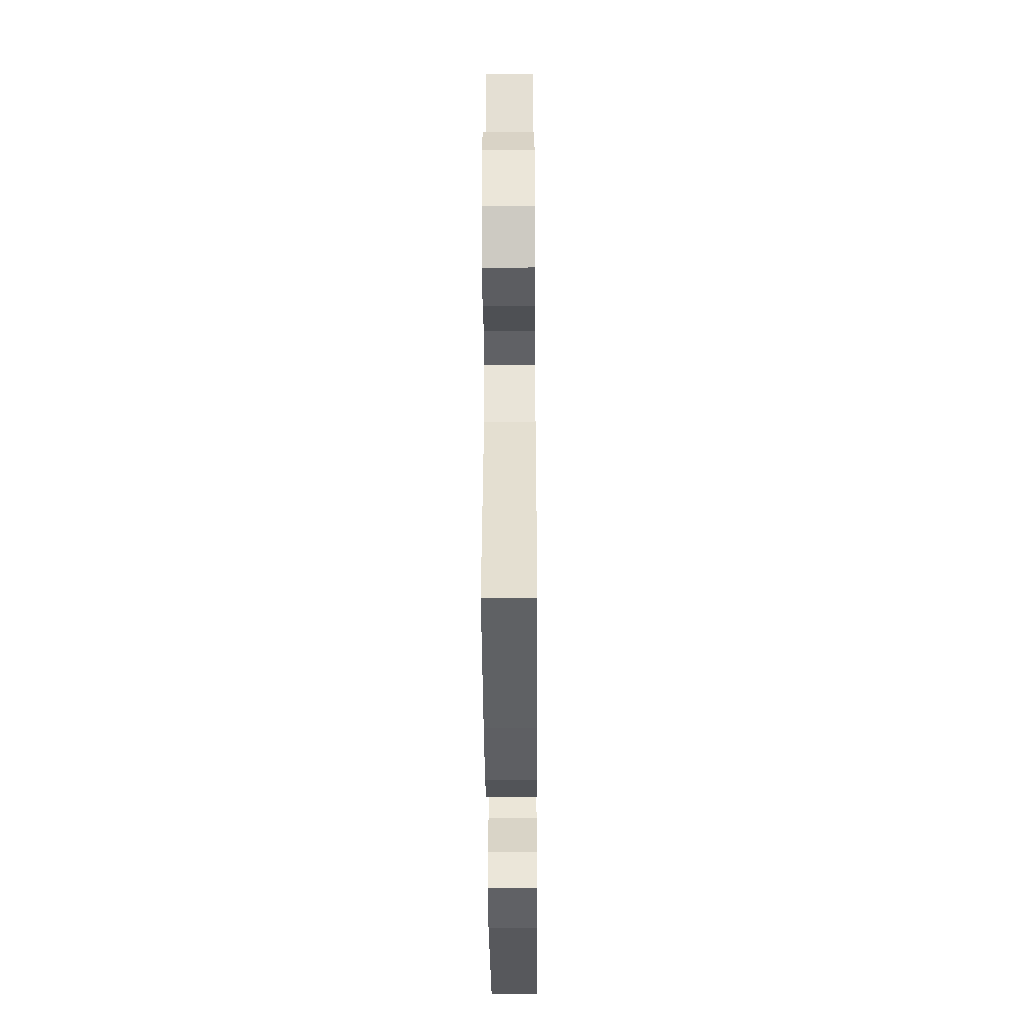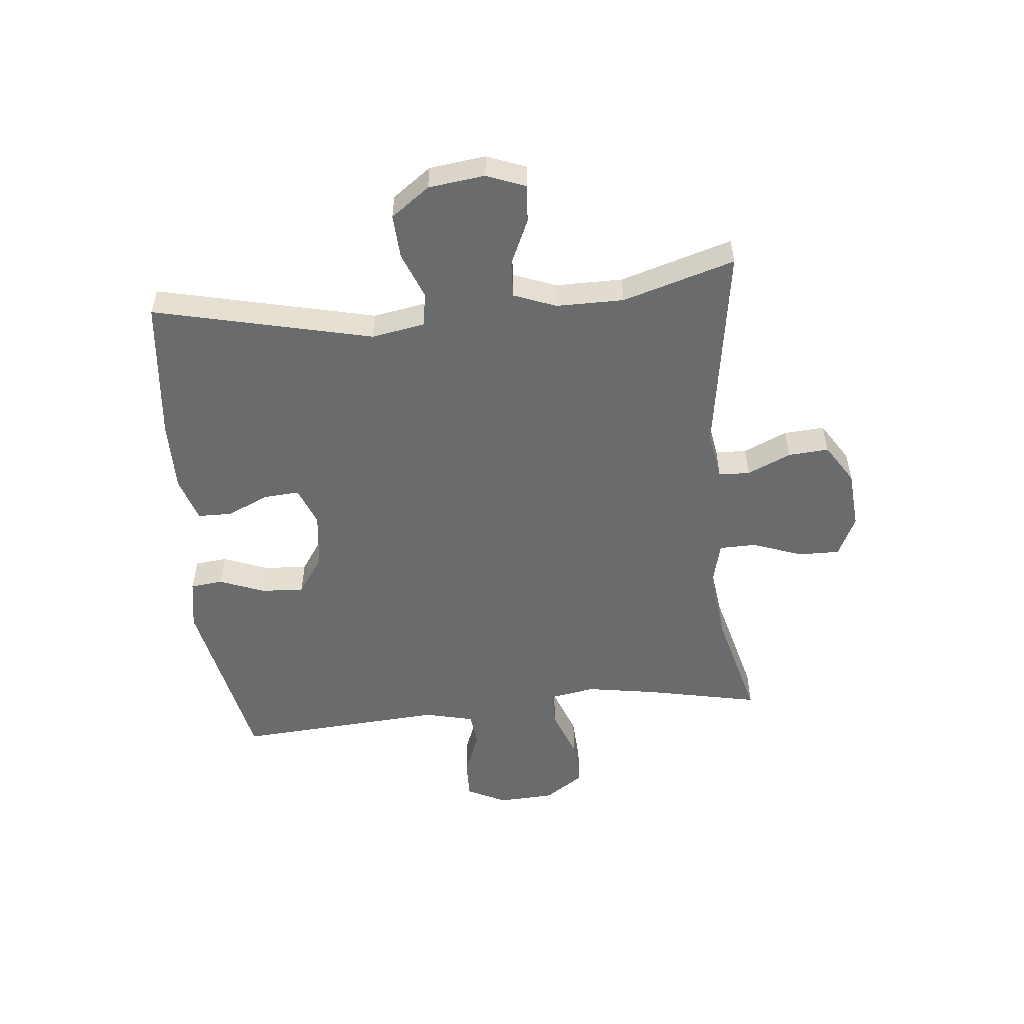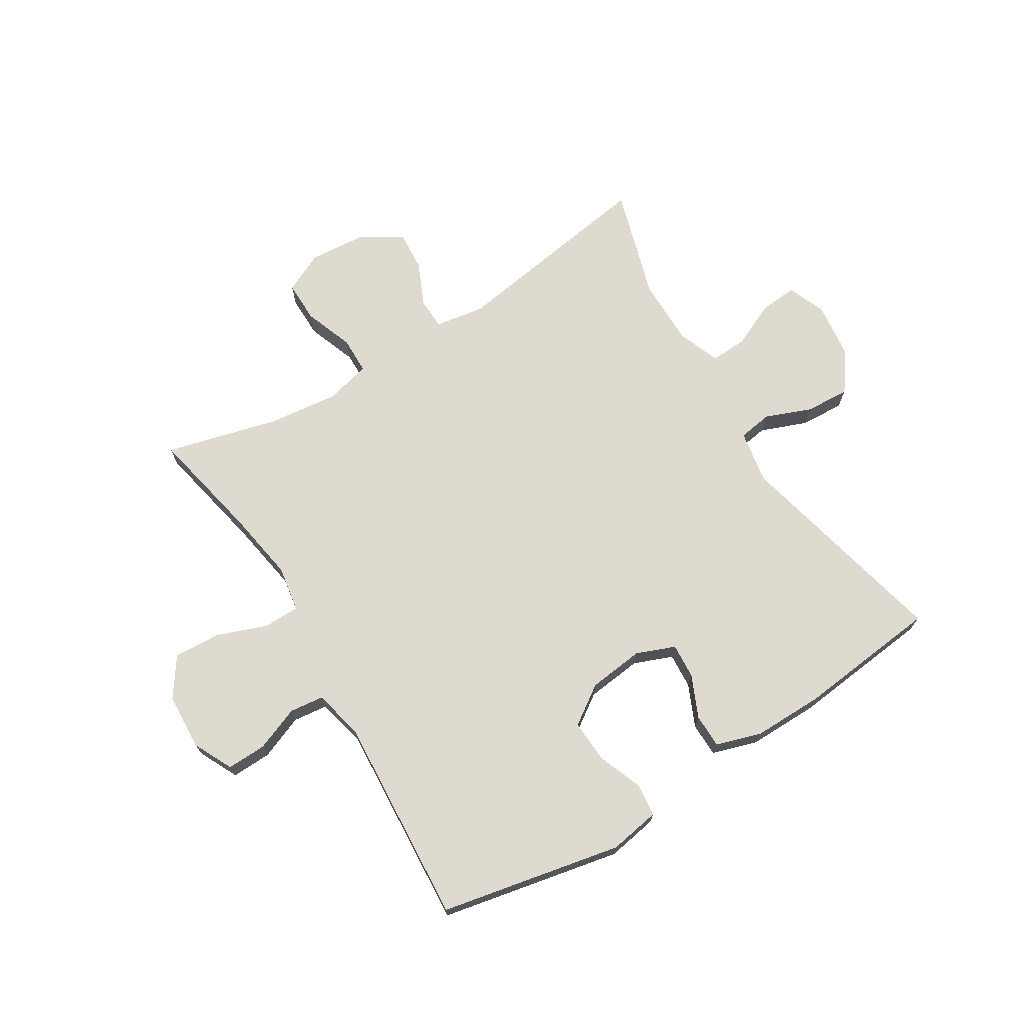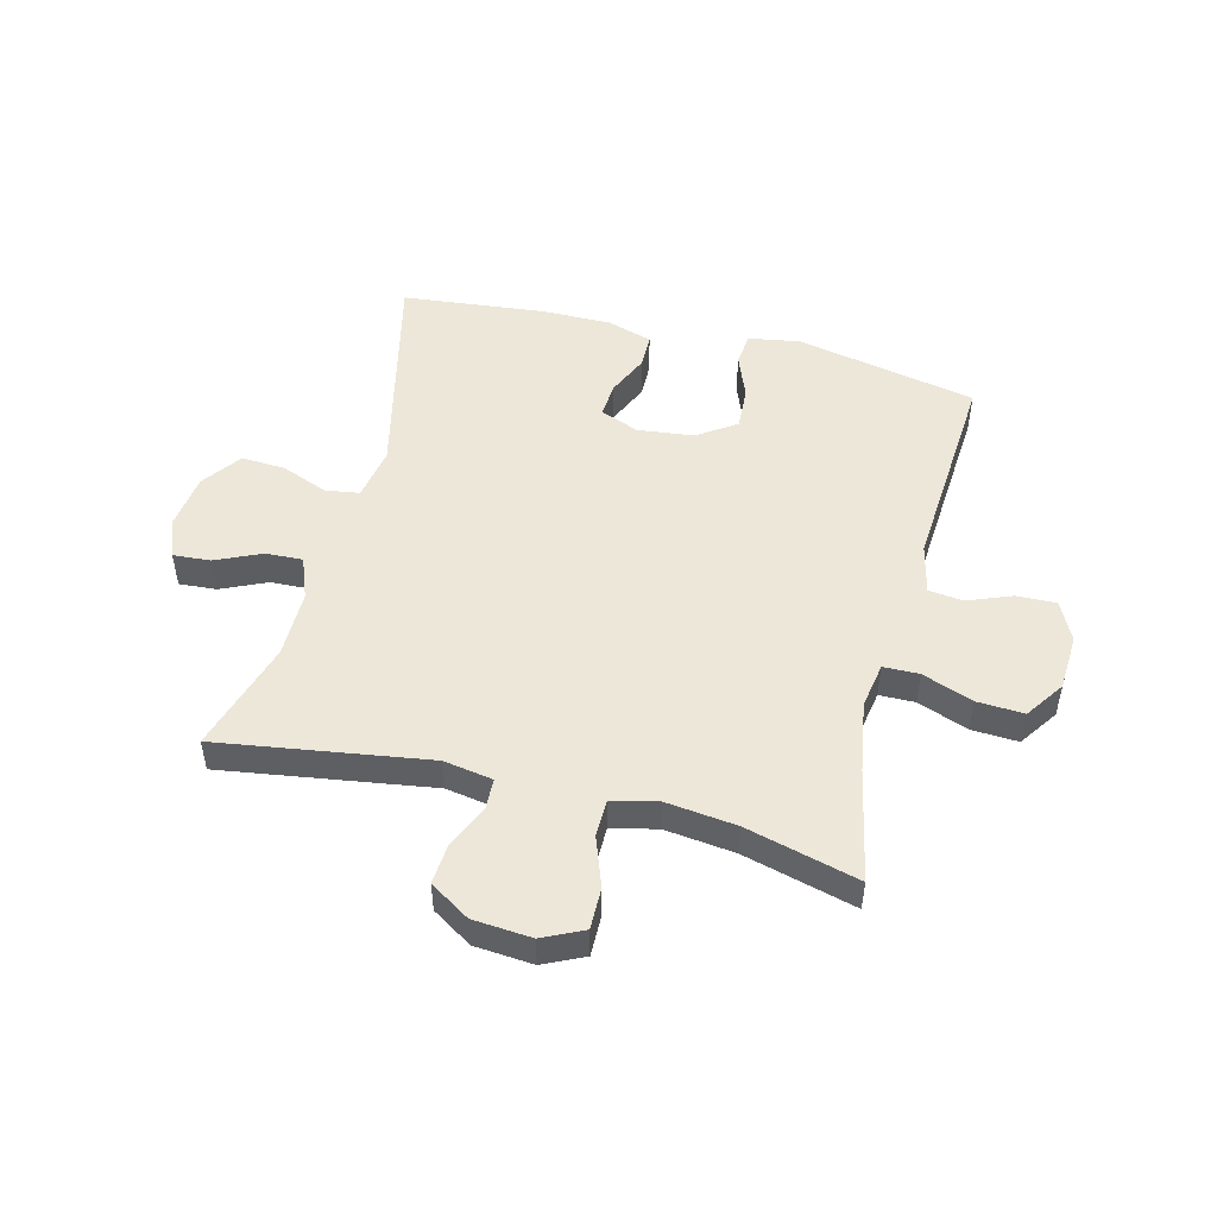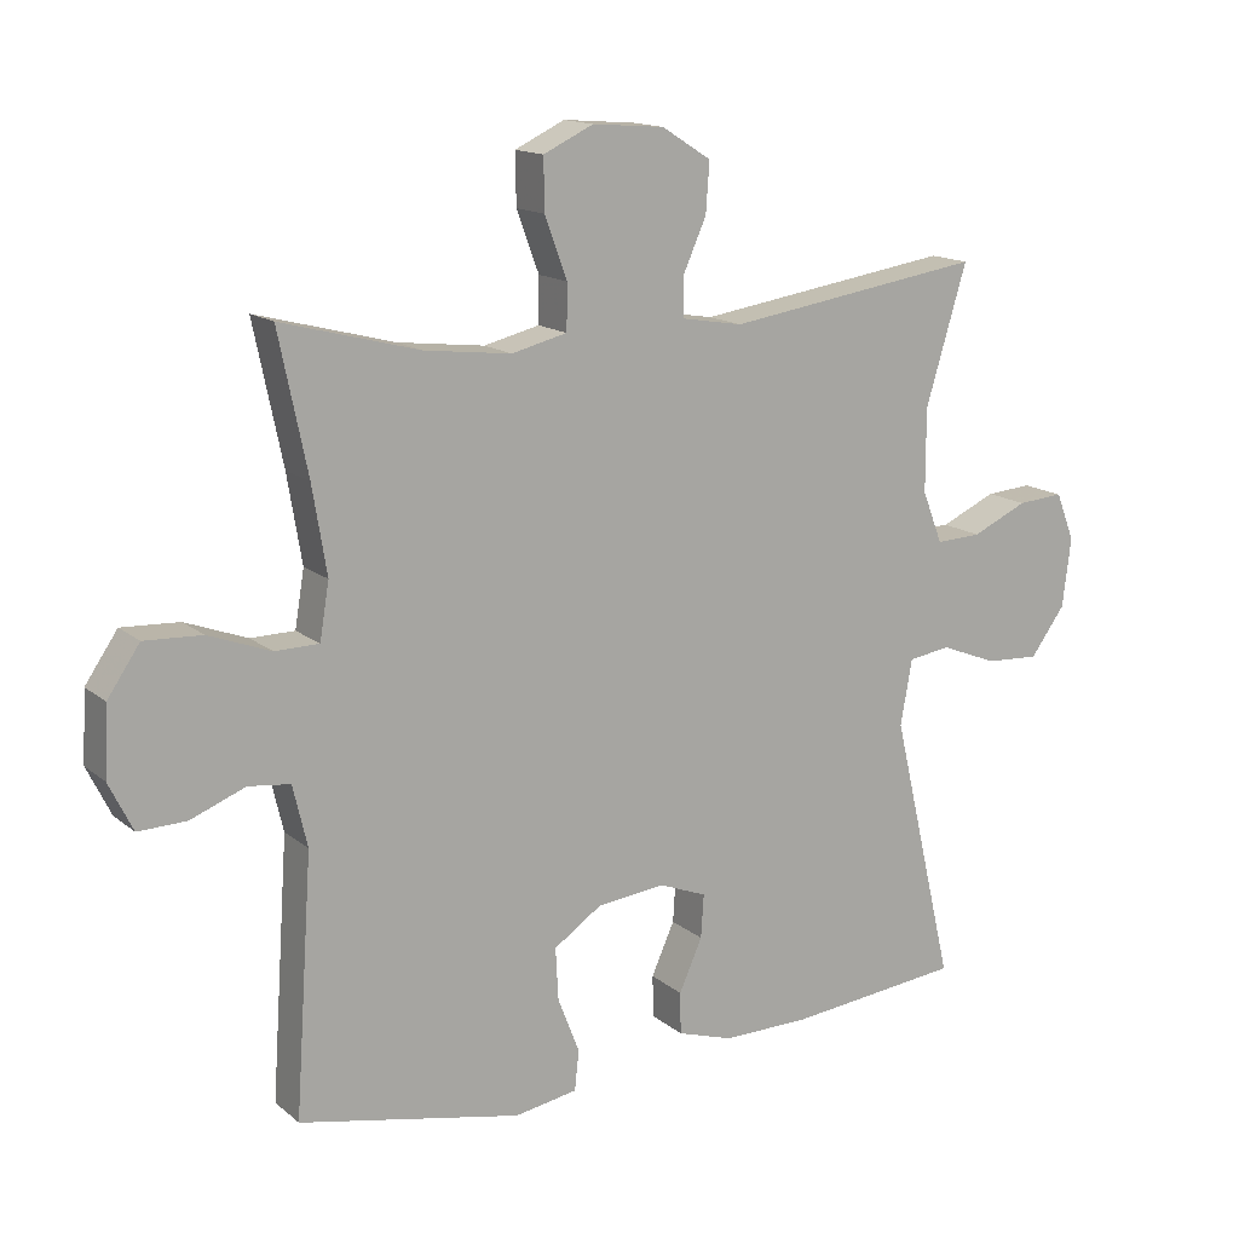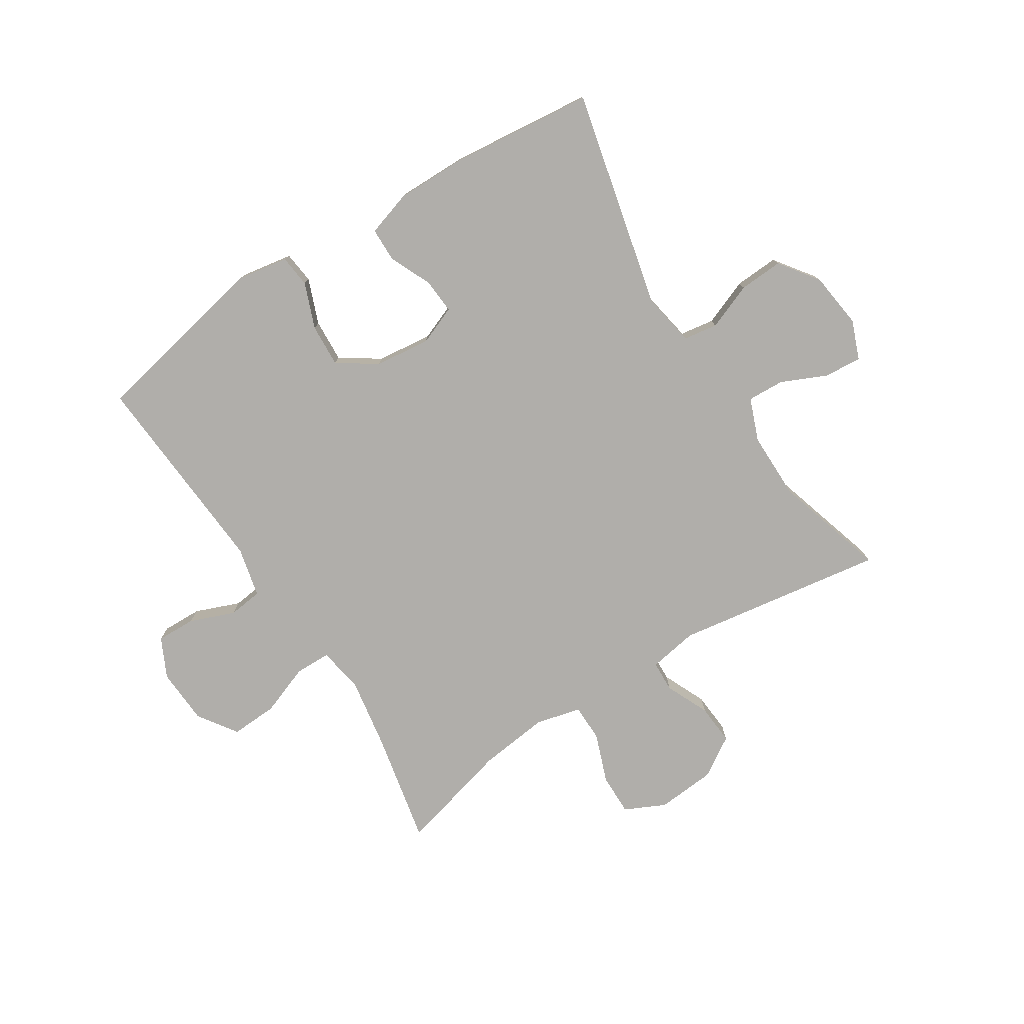
<metadata>
{"format":"obj","ext":"obj","renderer":"f3d","projection":"perspective","resolution":1024,"background":"white","views":[{"elev":-40.1,"azim":-89.6,"up":"+Z"},{"elev":-53.2,"azim":-84.3,"up":"+Y"},{"elev":70.8,"azim":148.4,"up":"+Y"},{"elev":49.9,"azim":14.4,"up":"+Y"},{"elev":14.7,"azim":148.9,"up":"+Z"},{"elev":-77.7,"azim":-147.4,"up":"+Y"}]}
</metadata>
<code>
v 0.5 0.07 0.5
v 0.46 0.07 0.308
v 0.44 0.07 0.187
v 0.453 0.07 0.109
v 0.514 0.07 0.108
v 0.6 0.07 0.14
v 0.68 0.07 0.144
v 0.725 0.07 0.078
v 0.73 0.07 -0.018
v 0.697 0.07 -0.085
v 0.63 0.07 -0.083
v 0.554 0.07 -0.053
v 0.496 0.07 -0.06
v 0.476 0.07 -0.145
v 0.5 0.07 -0.5
v 0.191 0.07 -0.563
v 0.104 0.07 -0.548
v 0.098 0.07 -0.493
v 0.128 0.07 -0.416
v 0.132 0.07 -0.343
v 0.066 0.07 -0.298
v -0.029 0.07 -0.287
v -0.095 0.07 -0.313
v -0.091 0.07 -0.373
v -0.059 0.07 -0.445
v -0.06 0.07 -0.503
v -0.137 0.07 -0.527
v -0.257 0.07 -0.526
v -0.5 0.07 -0.5
v -0.413 0.07 -0.128
v -0.429 0.07 -0.037
v -0.487 0.07 -0.028
v -0.566 0.07 -0.059
v -0.641 0.07 -0.063
v -0.689 0.07 0.003
v -0.701 0.07 0.099
v -0.675 0.07 0.165
v -0.611 0.07 0.16
v -0.534 0.07 0.125
v -0.471 0.07 0.122
v -0.443 0.07 0.194
v -0.443 0.07 0.309
v -0.5 0.07 0.5
v -0.143 0.07 0.445
v -0.059 0.07 0.459
v -0.057 0.07 0.512
v -0.09 0.07 0.586
v -0.095 0.07 0.655
v -0.027 0.07 0.698
v 0.073 0.07 0.706
v 0.142 0.07 0.673
v 0.141 0.07 0.602
v 0.11 0.07 0.518
v 0.111 0.07 0.455
v 0.188 0.07 0.436
v 0.308 0.07 0.45
v 0.5 0 0.5
v 0.46 0 0.308
v 0.44 0 0.187
v 0.453 0 0.109
v 0.514 0 0.108
v 0.6 0 0.14
v 0.68 0 0.144
v 0.725 0 0.078
v 0.73 0 -0.018
v 0.697 0 -0.085
v 0.63 0 -0.083
v 0.554 0 -0.053
v 0.496 0 -0.06
v 0.476 0 -0.145
v 0.5 0 -0.5
v 0.191 0 -0.563
v 0.104 0 -0.548
v 0.098 0 -0.493
v 0.128 0 -0.416
v 0.132 0 -0.343
v 0.066 0 -0.298
v -0.029 0 -0.287
v -0.095 0 -0.313
v -0.091 0 -0.373
v -0.059 0 -0.445
v -0.06 0 -0.503
v -0.137 0 -0.527
v -0.257 0 -0.526
v -0.5 0 -0.5
v -0.413 0 -0.128
v -0.429 0 -0.037
v -0.487 0 -0.028
v -0.566 0 -0.059
v -0.641 0 -0.063
v -0.689 0 0.003
v -0.701 0 0.099
v -0.675 0 0.165
v -0.611 0 0.16
v -0.534 0 0.125
v -0.471 0 0.122
v -0.443 0 0.194
v -0.443 0 0.309
v -0.5 0 0.5
v -0.143 0 0.445
v -0.059 0 0.459
v -0.057 0 0.512
v -0.09 0 0.586
v -0.095 0 0.655
v -0.027 0 0.698
v 0.073 0 0.706
v 0.142 0 0.673
v 0.141 0 0.602
v 0.11 0 0.518
v 0.111 0 0.455
v 0.188 0 0.436
v 0.308 0 0.45
f 51 52 53
f 50 51 53
f 49 50 53
f 48 49 53
f 47 48 53
f 46 47 53
f 45 46 53 54
f 44 45 54 55
f 42 43 44
f 41 42 44 55
f 37 38 39
f 36 37 39
f 35 36 39
f 34 35 39
f 33 34 39
f 32 33 39
f 31 32 39 40
f 28 29 30
f 27 28 30
f 26 27 30
f 25 26 30
f 24 25 30
f 23 24 30 31
f 41 55 56
f 40 41 56
f 31 40 56
f 23 31 56
f 22 23 56
f 17 18 19
f 16 17 19
f 15 16 19
f 14 15 19
f 13 14 19 20
f 10 11 12
f 9 10 12
f 8 9 12
f 7 8 12
f 6 7 12
f 5 6 12
f 4 5 12 13
f 56 1 2
f 22 56 2
f 21 22 2
f 4 13 20 21
f 3 4 21
f 2 3 21
f 109 108 107
f 109 107 106
f 109 106 105
f 109 105 104
f 109 104 103
f 109 103 102
f 110 109 102 101
f 111 110 101 100
f 100 99 98
f 111 100 98 97
f 95 94 93
f 95 93 92
f 95 92 91
f 95 91 90
f 95 90 89
f 95 89 88
f 96 95 88 87
f 86 85 84
f 86 84 83
f 86 83 82
f 86 82 81
f 86 81 80
f 87 86 80 79
f 112 111 97
f 112 97 96
f 112 96 87
f 112 87 79
f 112 79 78
f 75 74 73
f 75 73 72
f 75 72 71
f 75 71 70
f 76 75 70 69
f 68 67 66
f 68 66 65
f 68 65 64
f 68 64 63
f 68 63 62
f 68 62 61
f 69 68 61 60
f 58 57 112
f 58 112 78
f 58 78 77
f 77 76 69 60
f 77 60 59
f 77 59 58
f 1 57 58 2
f 2 58 59 3
f 3 59 60 4
f 4 60 61 5
f 5 61 62 6
f 6 62 63 7
f 7 63 64 8
f 8 64 65 9
f 9 65 66 10
f 10 66 67 11
f 11 67 68 12
f 12 68 69 13
f 13 69 70 14
f 14 70 71 15
f 15 71 72 16
f 16 72 73 17
f 17 73 74 18
f 18 74 75 19
f 19 75 76 20
f 20 76 77 21
f 21 77 78 22
f 22 78 79 23
f 23 79 80 24
f 24 80 81 25
f 25 81 82 26
f 26 82 83 27
f 27 83 84 28
f 28 84 85 29
f 29 85 86 30
f 30 86 87 31
f 31 87 88 32
f 32 88 89 33
f 33 89 90 34
f 34 90 91 35
f 35 91 92 36
f 36 92 93 37
f 37 93 94 38
f 38 94 95 39
f 39 95 96 40
f 40 96 97 41
f 41 97 98 42
f 42 98 99 43
f 43 99 100 44
f 44 100 101 45
f 45 101 102 46
f 46 102 103 47
f 47 103 104 48
f 48 104 105 49
f 49 105 106 50
f 50 106 107 51
f 51 107 108 52
f 52 108 109 53
f 53 109 110 54
f 54 110 111 55
f 55 111 112 56
f 56 112 57 1

</code>
